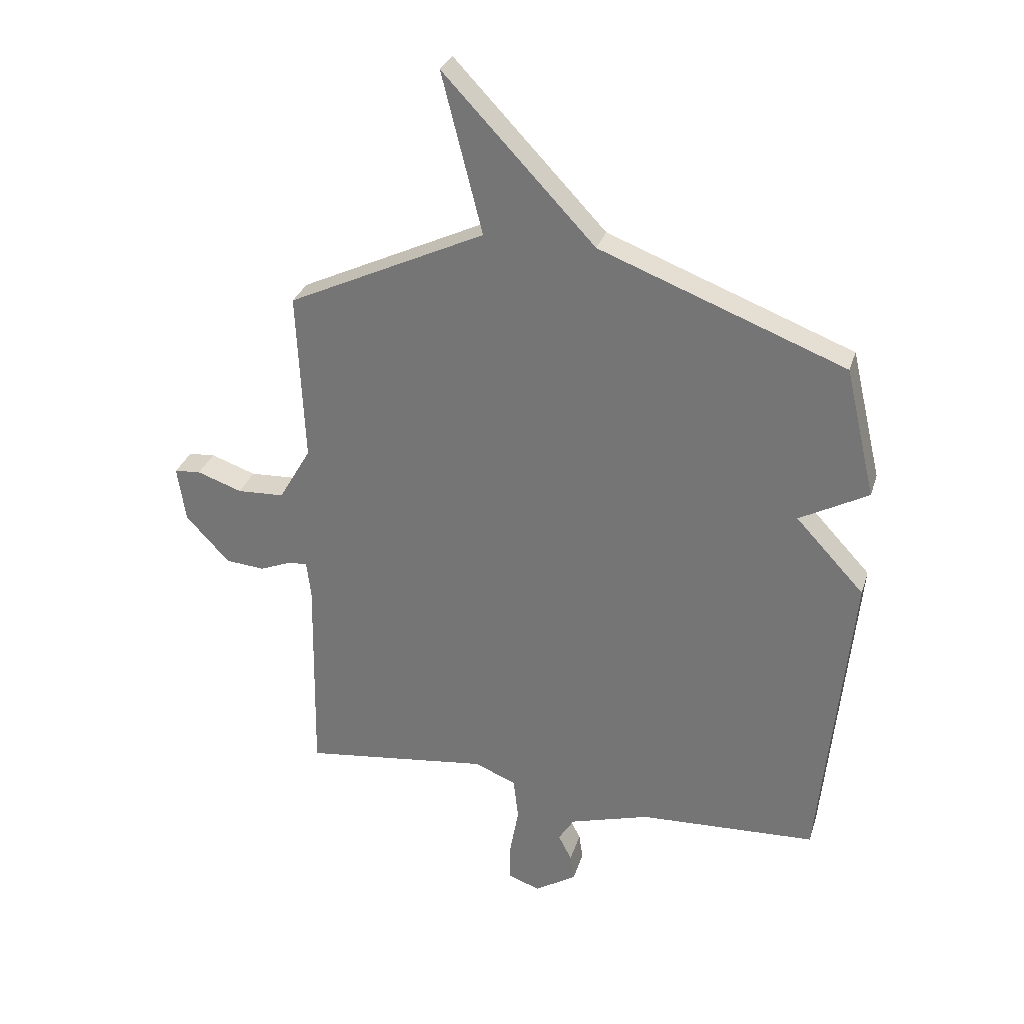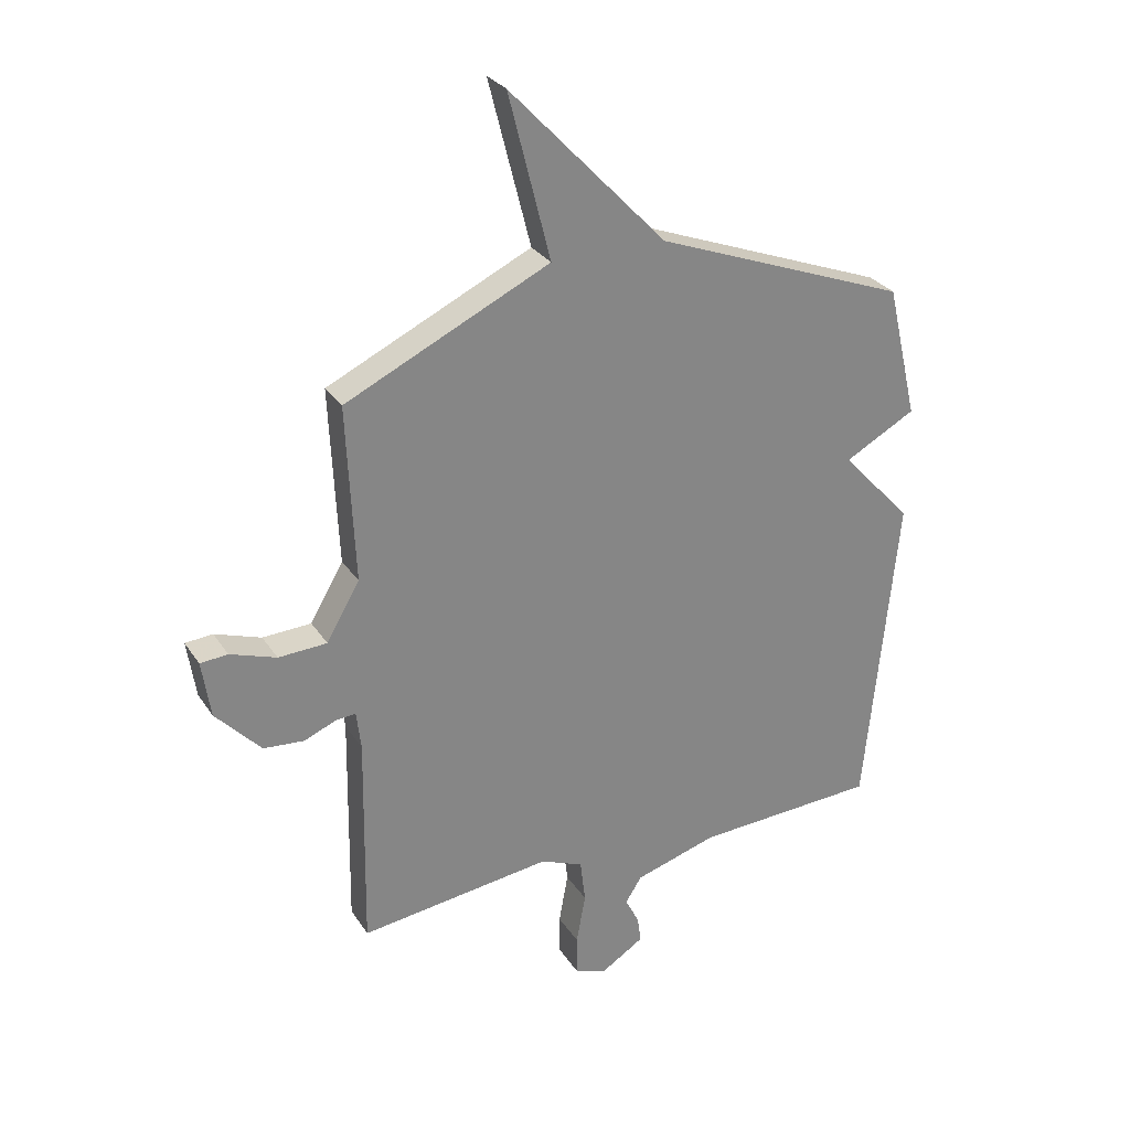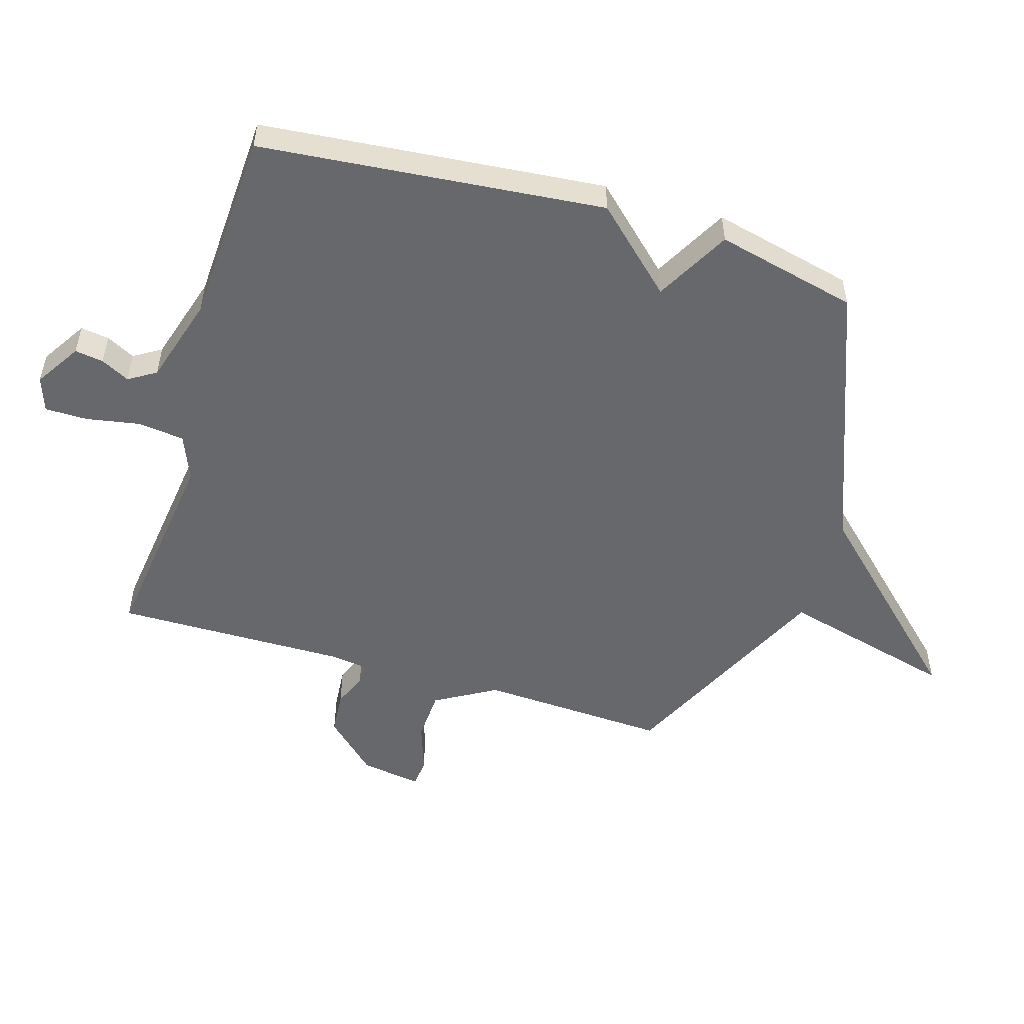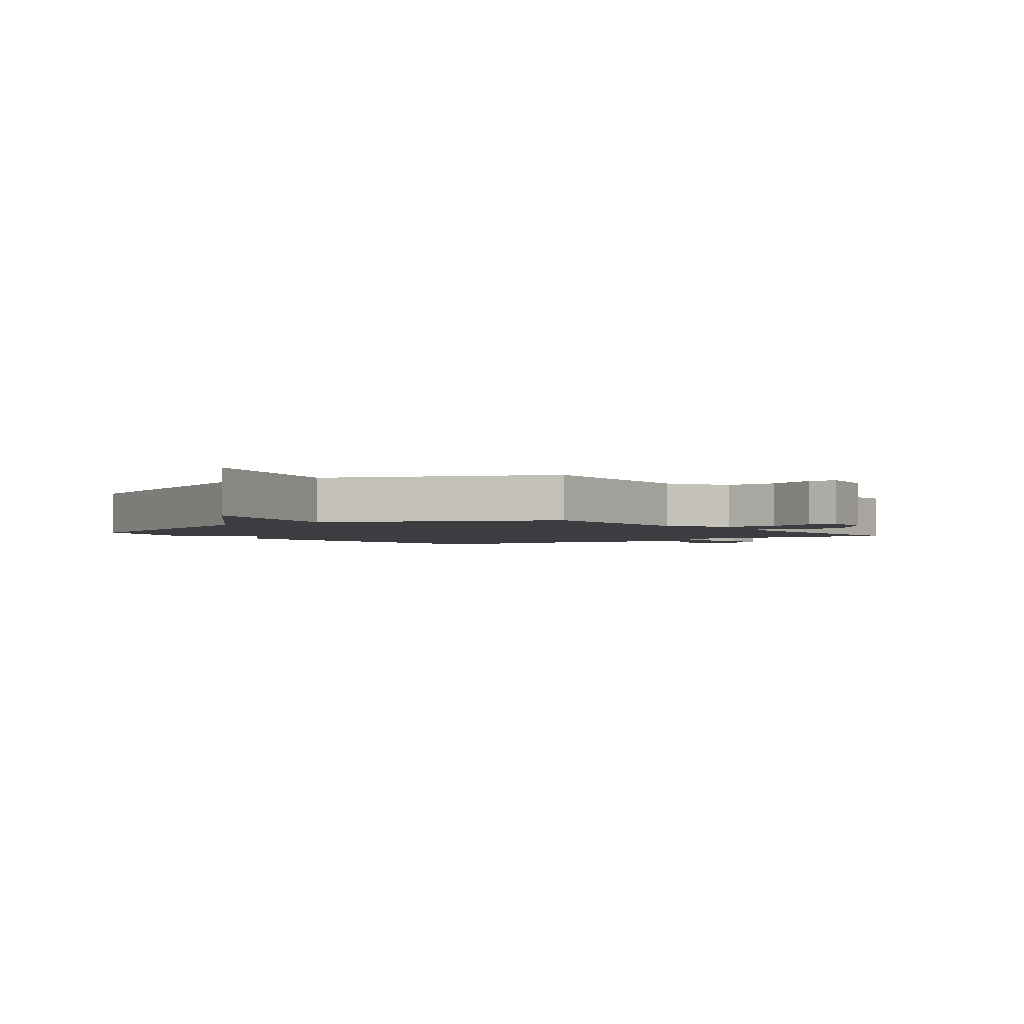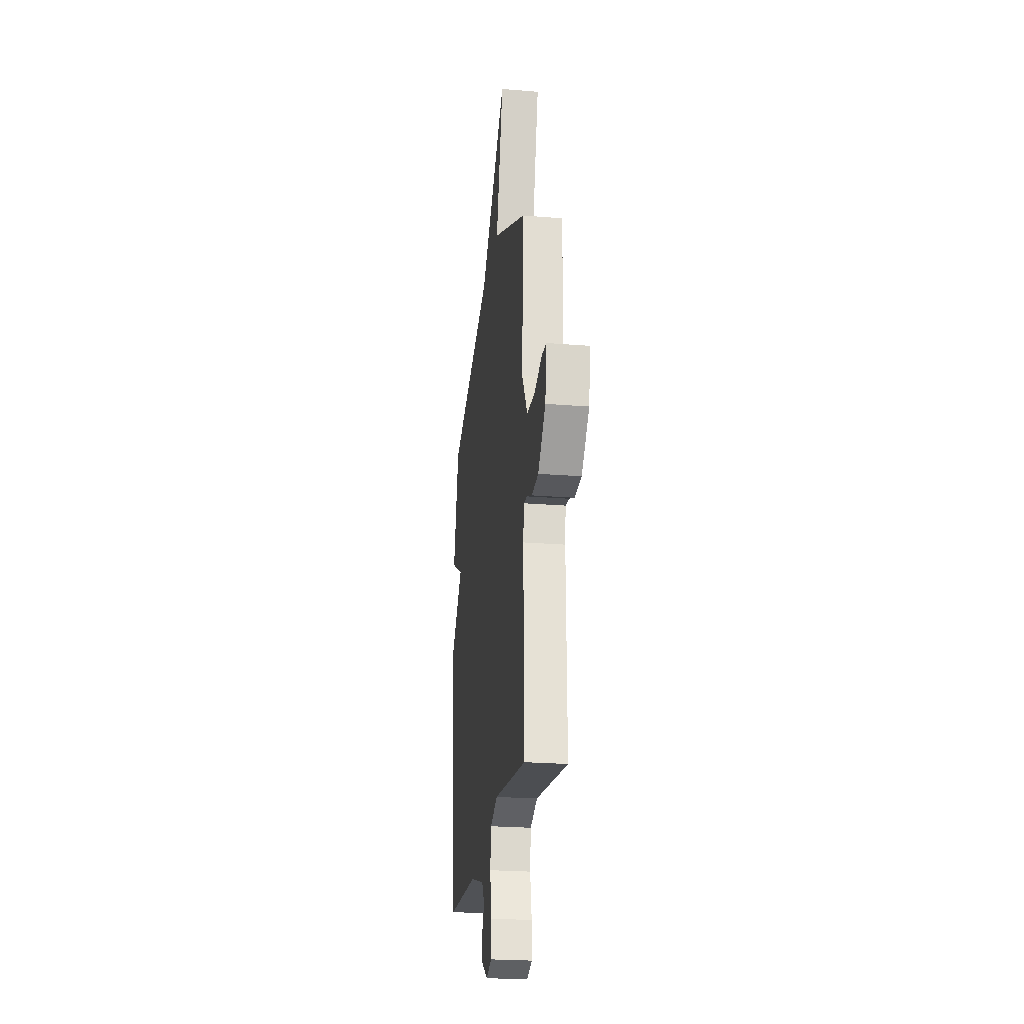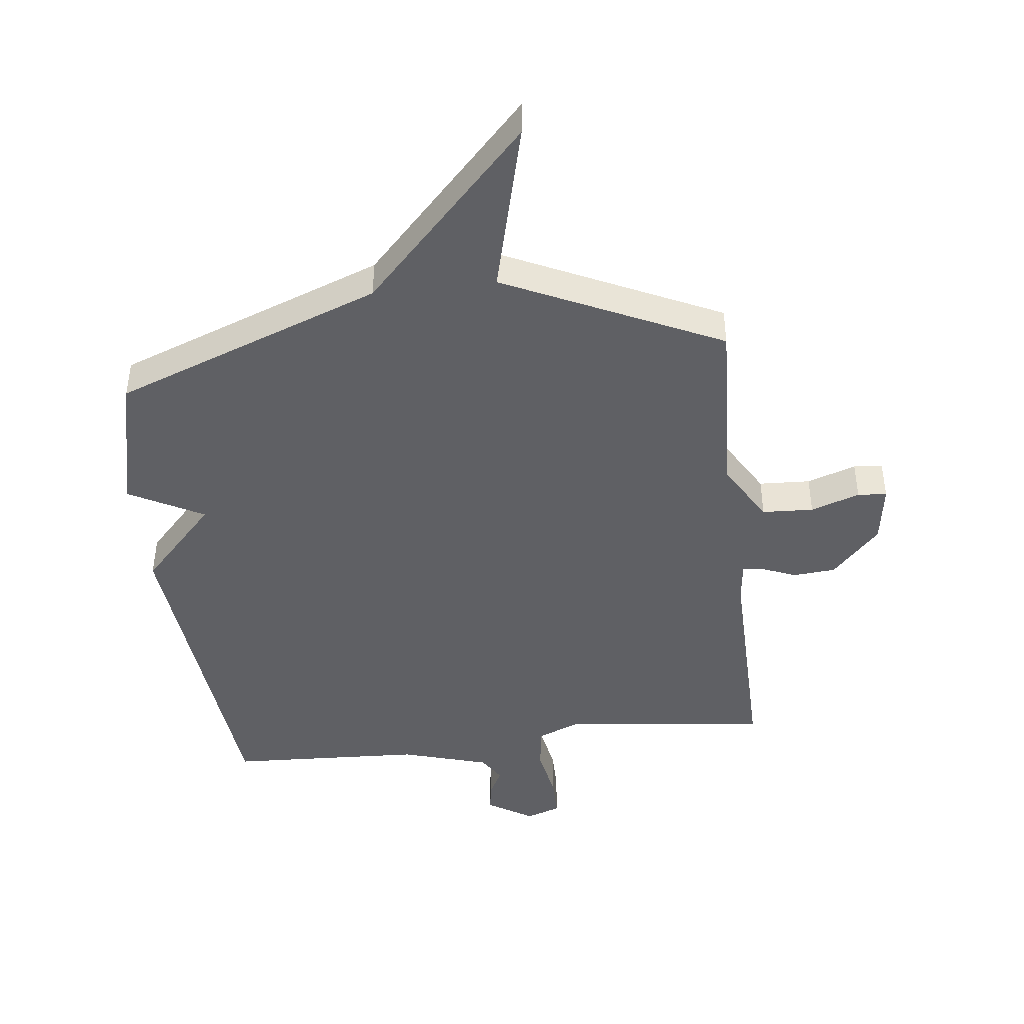
<metadata>
{"format":"obj","ext":"obj","renderer":"f3d","projection":"perspective","resolution":1024,"background":"white","views":[{"elev":30.2,"azim":-163.9,"up":"+Z"},{"elev":28.8,"azim":153.2,"up":"+Z"},{"elev":-52.4,"azim":-106.9,"up":"+Y"},{"elev":-2.3,"azim":37.2,"up":"+Y"},{"elev":-23.7,"azim":82.2,"up":"+Z"},{"elev":-44.0,"azim":6.7,"up":"+Y"}]}
</metadata>
<code>
v 0.5 0.07 0.5
v 0.486 0.07 0.191
v 0.544 0.07 0.091
v 0.629 0.07 0.087
v 0.71 0.07 0.115
v 0.758 0.07 0.111
v 0.743 0.07 0.011
v 0.664 0.07 -0.074
v 0.593 0.07 -0.08
v 0.537 0.07 -0.057
v 0.502 0.07 -0.054
v 0.494 0.07 -0.121
v 0.5 0.07 -0.5
v 0.163 0.07 -0.458
v 0.088 0.07 -0.489
v 0.079 0.07 -0.565
v 0.095 0.07 -0.654
v 0.095 0.07 -0.724
v 0.038 0.07 -0.744
v -0.037 0.07 -0.697
v -0.03 0.07 -0.65
v -0.006 0.07 -0.603
v -0.034 0.07 -0.558
v -0.179 0.07 -0.515
v -0.5 0.07 -0.5
v -0.555 0.07 0.066
v -0.431 0.07 0.199
v -0.555 0.07 0.266
v -0.5 0.07 0.5
v -0.057 0.07 0.669
v 0.216 0.07 0.957
v 0.143 0.07 0.669
v 0.5 0 0.5
v 0.486 0 0.191
v 0.544 0 0.091
v 0.629 0 0.087
v 0.71 0 0.115
v 0.758 0 0.111
v 0.743 0 0.011
v 0.664 0 -0.074
v 0.593 0 -0.08
v 0.537 0 -0.057
v 0.502 0 -0.054
v 0.494 0 -0.121
v 0.5 0 -0.5
v 0.163 0 -0.458
v 0.088 0 -0.489
v 0.079 0 -0.565
v 0.095 0 -0.654
v 0.095 0 -0.724
v 0.038 0 -0.744
v -0.037 0 -0.697
v -0.03 0 -0.65
v -0.006 0 -0.603
v -0.034 0 -0.558
v -0.179 0 -0.515
v -0.5 0 -0.5
v -0.555 0 0.066
v -0.431 0 0.199
v -0.555 0 0.266
v -0.5 0 0.5
v -0.057 0 0.669
v 0.216 0 0.957
v 0.143 0 0.669
f 30 31 32
f 32 1 2
f 30 32 2
f 29 30 2
f 28 29 2
f 27 28 2
f 27 2 3
f 26 27 3
f 25 26 3
f 24 25 3
f 23 24 3 4
f 20 21 22
f 19 20 22
f 18 19 22
f 17 18 22
f 16 17 22
f 15 16 22 23
f 12 13 14
f 11 12 14 15
f 8 9 10
f 7 8 10
f 6 7 10
f 5 6 10
f 4 5 10
f 4 10 11
f 4 11 15 23
f 64 63 62
f 34 33 64
f 34 64 62
f 34 62 61
f 34 61 60
f 34 60 59
f 35 34 59
f 35 59 58
f 35 58 57
f 35 57 56
f 36 35 56 55
f 54 53 52
f 54 52 51
f 54 51 50
f 54 50 49
f 54 49 48
f 55 54 48 47
f 46 45 44
f 47 46 44 43
f 42 41 40
f 42 40 39
f 42 39 38
f 42 38 37
f 42 37 36
f 43 42 36
f 55 47 43 36
f 1 33 34 2
f 2 34 35 3
f 3 35 36 4
f 4 36 37 5
f 5 37 38 6
f 6 38 39 7
f 7 39 40 8
f 8 40 41 9
f 9 41 42 10
f 10 42 43 11
f 11 43 44 12
f 12 44 45 13
f 13 45 46 14
f 14 46 47 15
f 15 47 48 16
f 16 48 49 17
f 17 49 50 18
f 18 50 51 19
f 19 51 52 20
f 20 52 53 21
f 21 53 54 22
f 22 54 55 23
f 23 55 56 24
f 24 56 57 25
f 25 57 58 26
f 26 58 59 27
f 27 59 60 28
f 28 60 61 29
f 29 61 62 30
f 30 62 63 31
f 31 63 64 32
f 32 64 33 1

</code>
